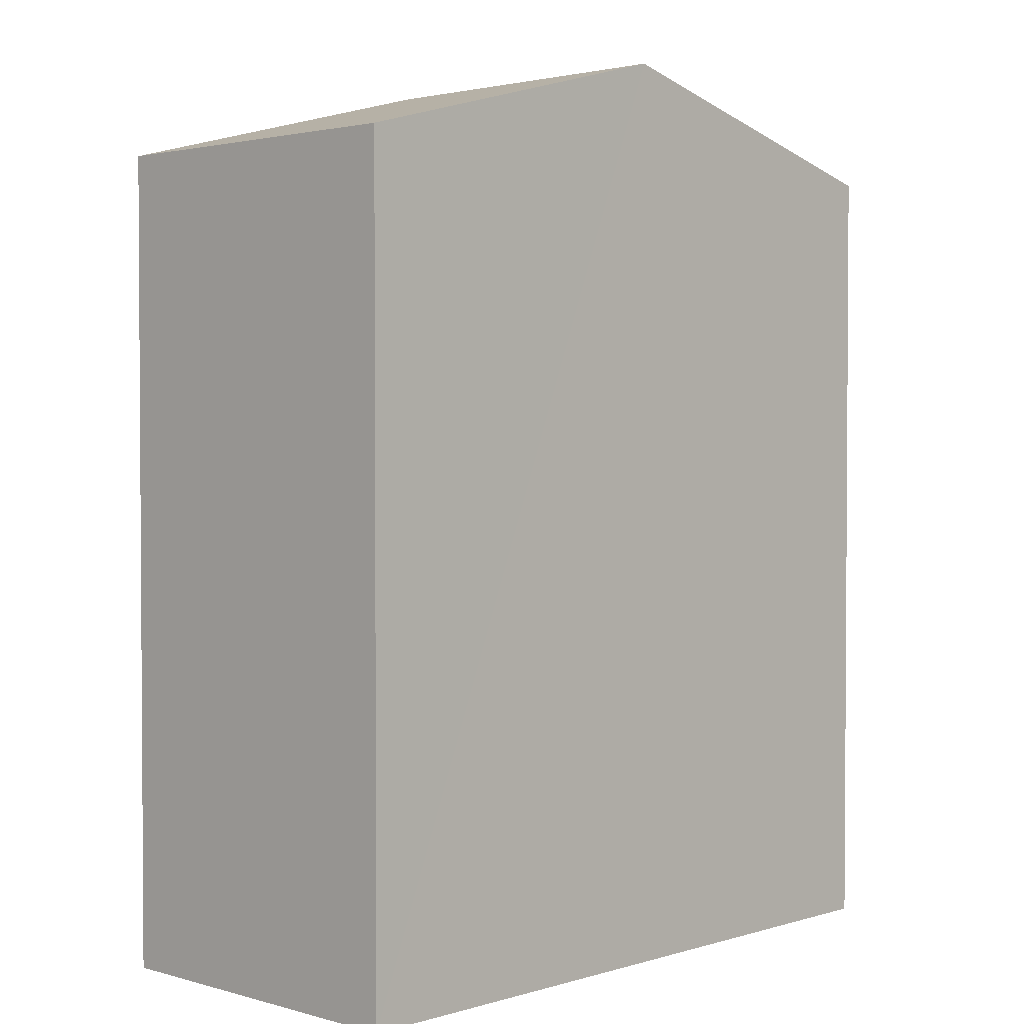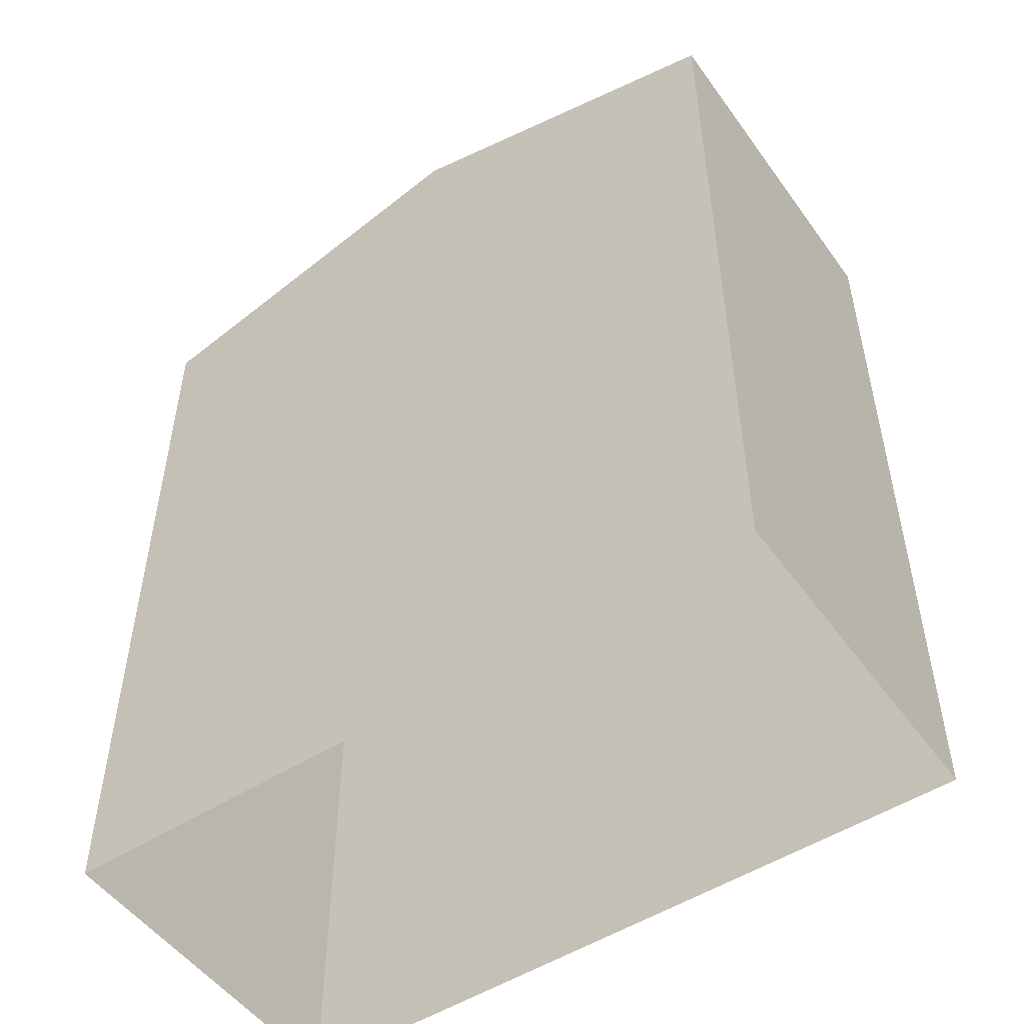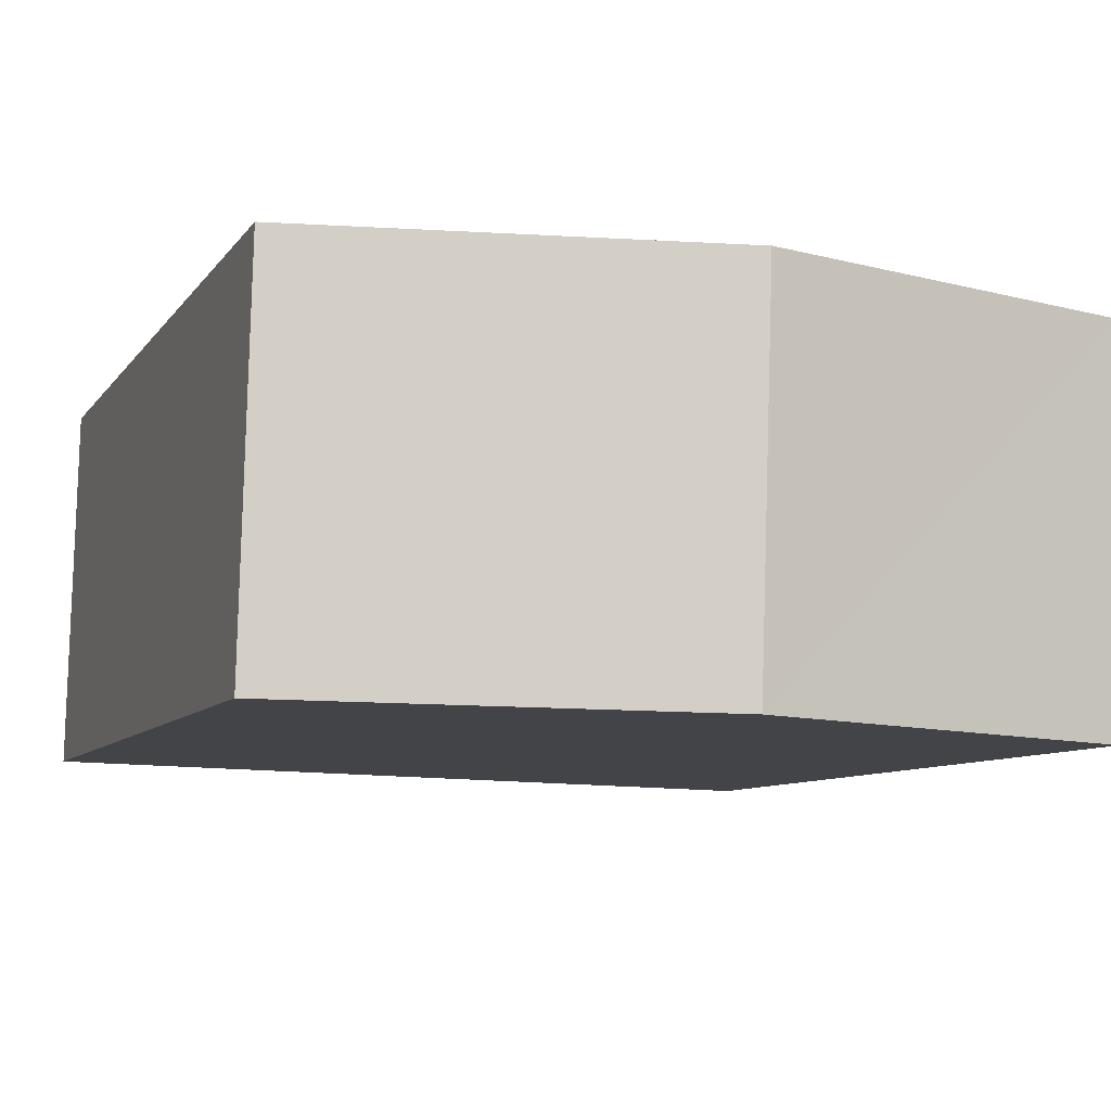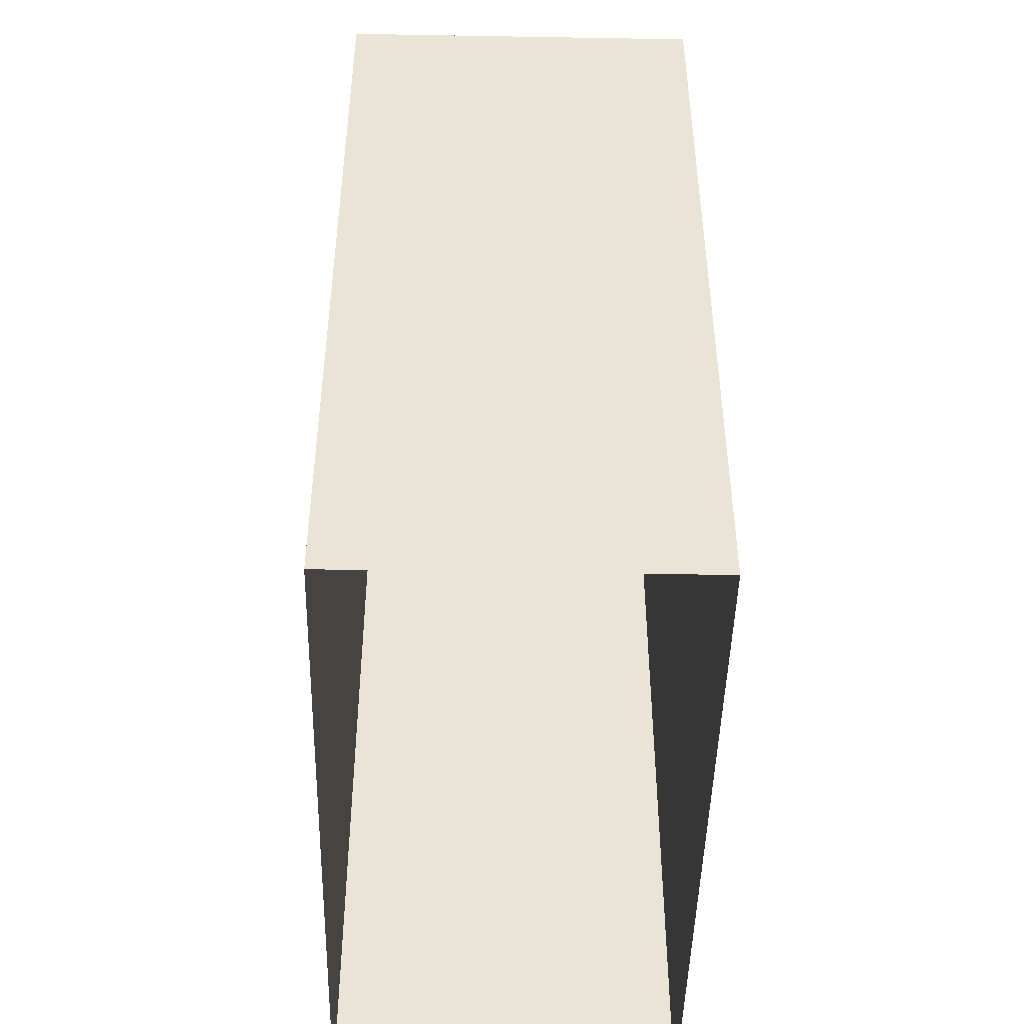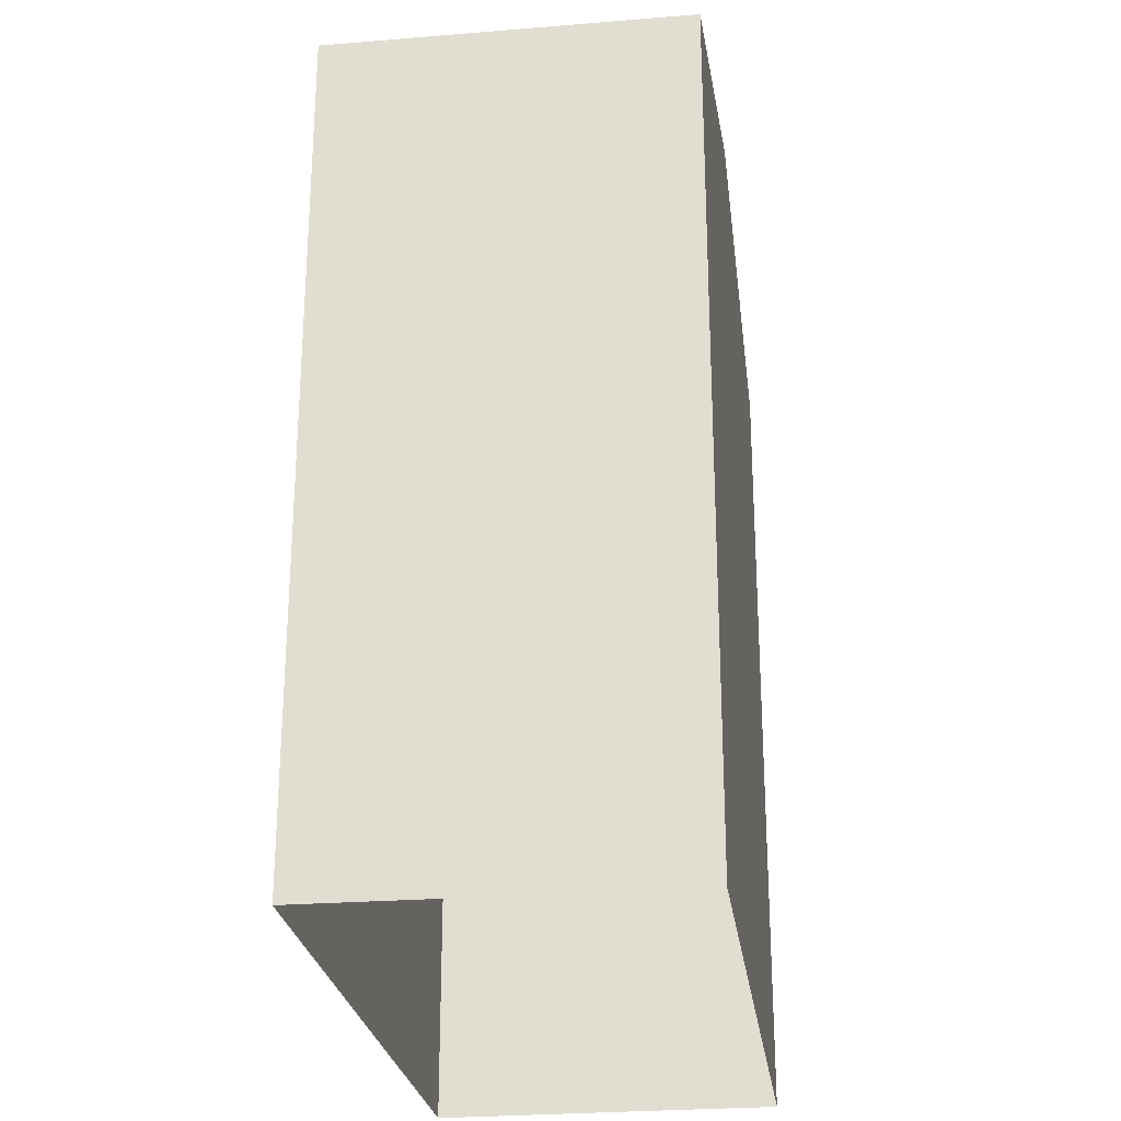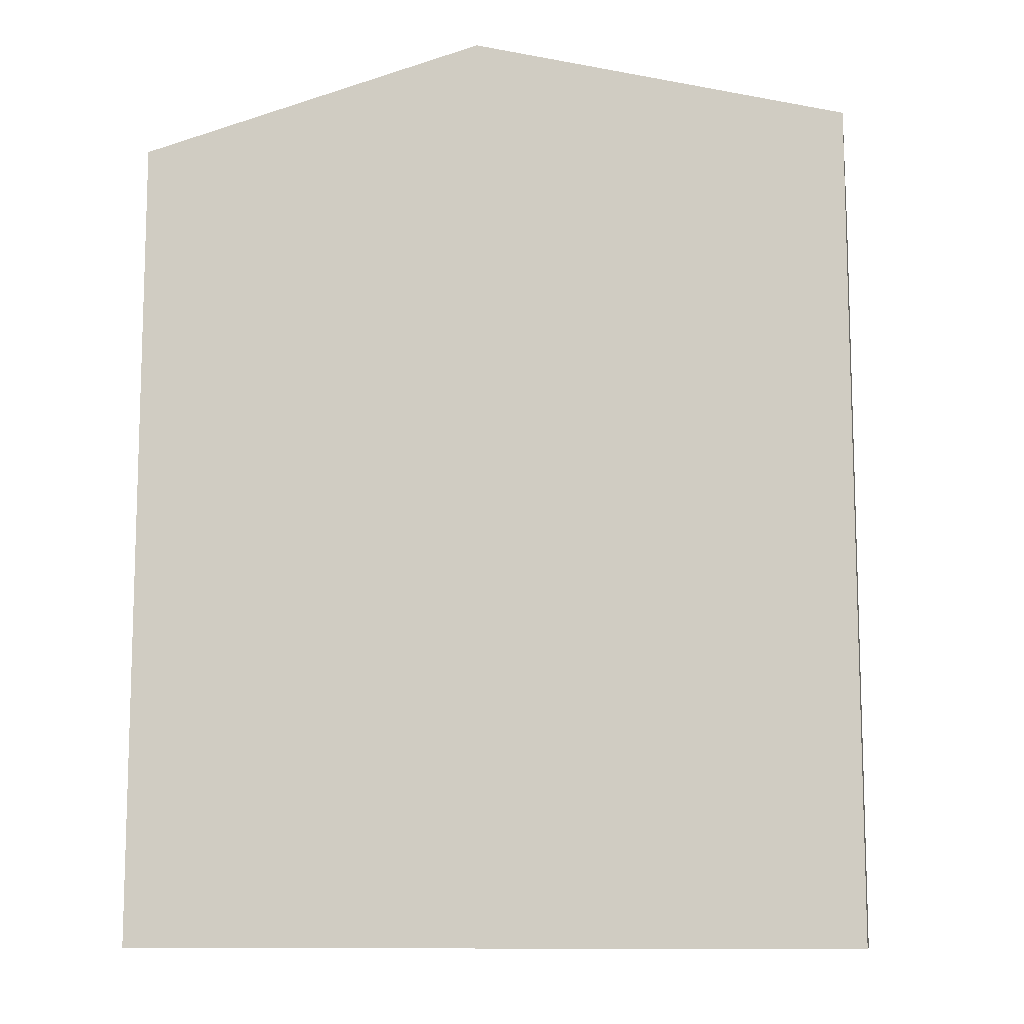
<metadata>
{"format":"obj","ext":"obj","renderer":"f3d","projection":"perspective","resolution":1024,"background":"white","views":[{"elev":2.2,"azim":-47.6,"up":"+Z"},{"elev":-51.0,"azim":33.3,"up":"+Z"},{"elev":-7.8,"azim":-19.0,"up":"+Y"},{"elev":-47.0,"azim":-92.8,"up":"+Z"},{"elev":-25.8,"azim":96.1,"up":"+Z"},{"elev":-11.0,"azim":-172.6,"up":"+Z"}]}
</metadata>
<code>
v -3.739e+05 -1.048e+05 22.8
v -3.739e+05 -1.048e+05 22.8
v -3.739e+05 -1.048e+05 22.8
v -3.739e+05 -1.048e+05 22.8
v -3.739e+05 -1.048e+05 33.67
v -3.739e+05 -1.048e+05 32.53
v -3.739e+05 -1.048e+05 33.67
v -3.739e+05 -1.048e+05 32.53
v -3.739e+05 -1.048e+05 32.53
v -3.739e+05 -1.048e+05 32.53
f 1 2 3
f 4 1 3
f 5 6 7
f 5 8 6
f 7 9 5
f 7 10 9
f 6 4 3
f 6 8 4
f 6 3 7
f 3 2 7
f 2 10 7
f 10 2 1
f 9 10 1
f 9 1 5
f 1 4 5
f 4 8 5

</code>
